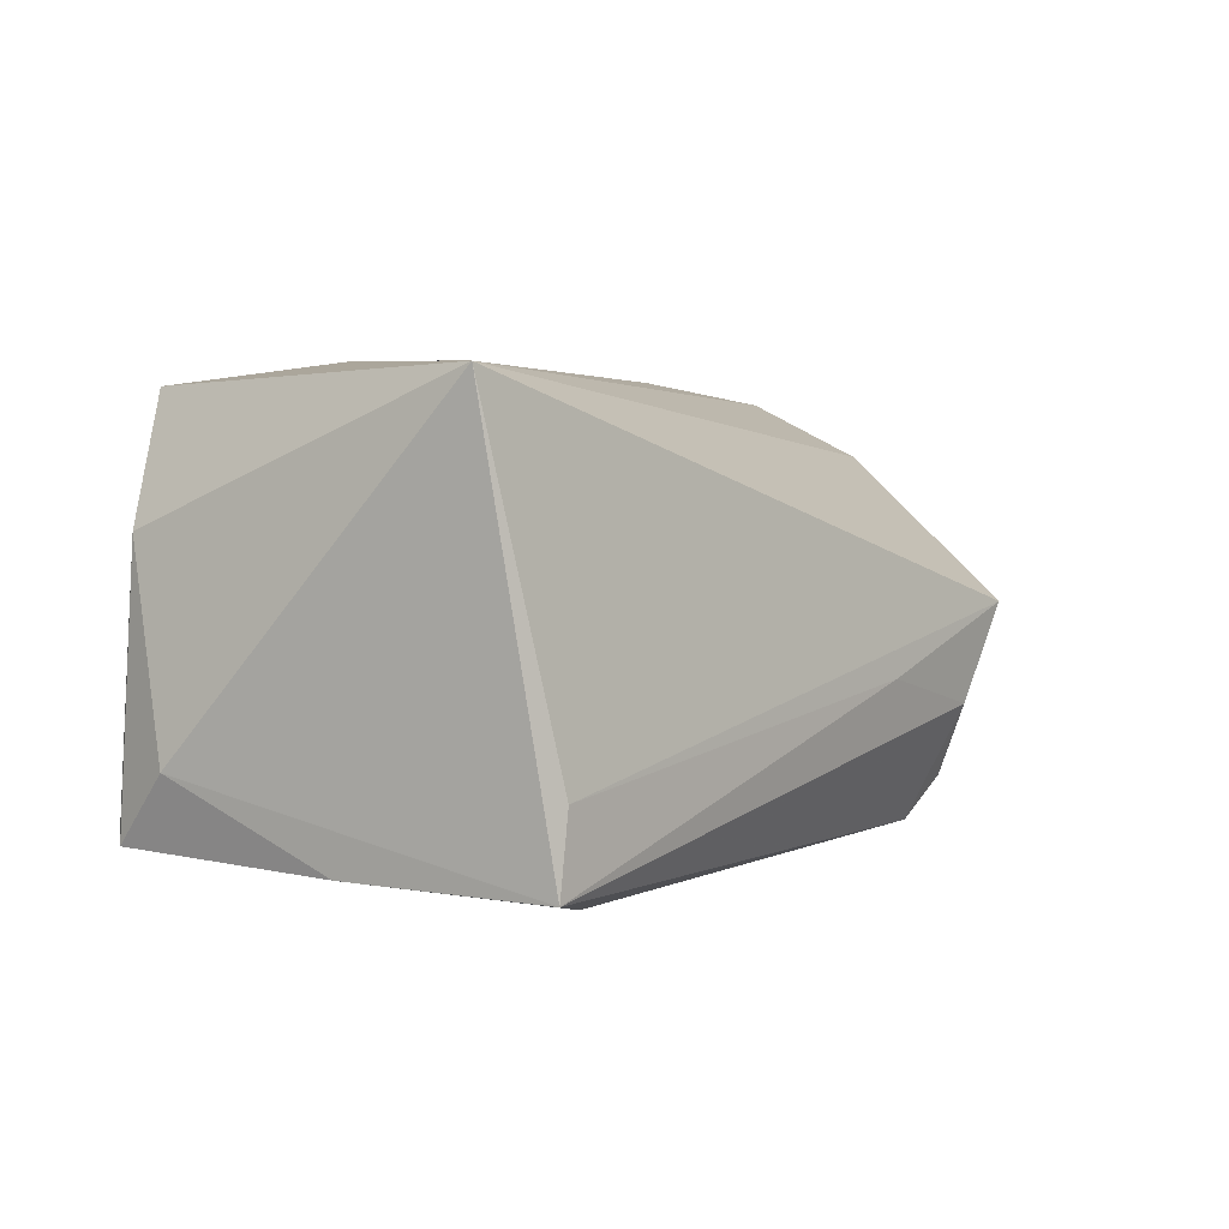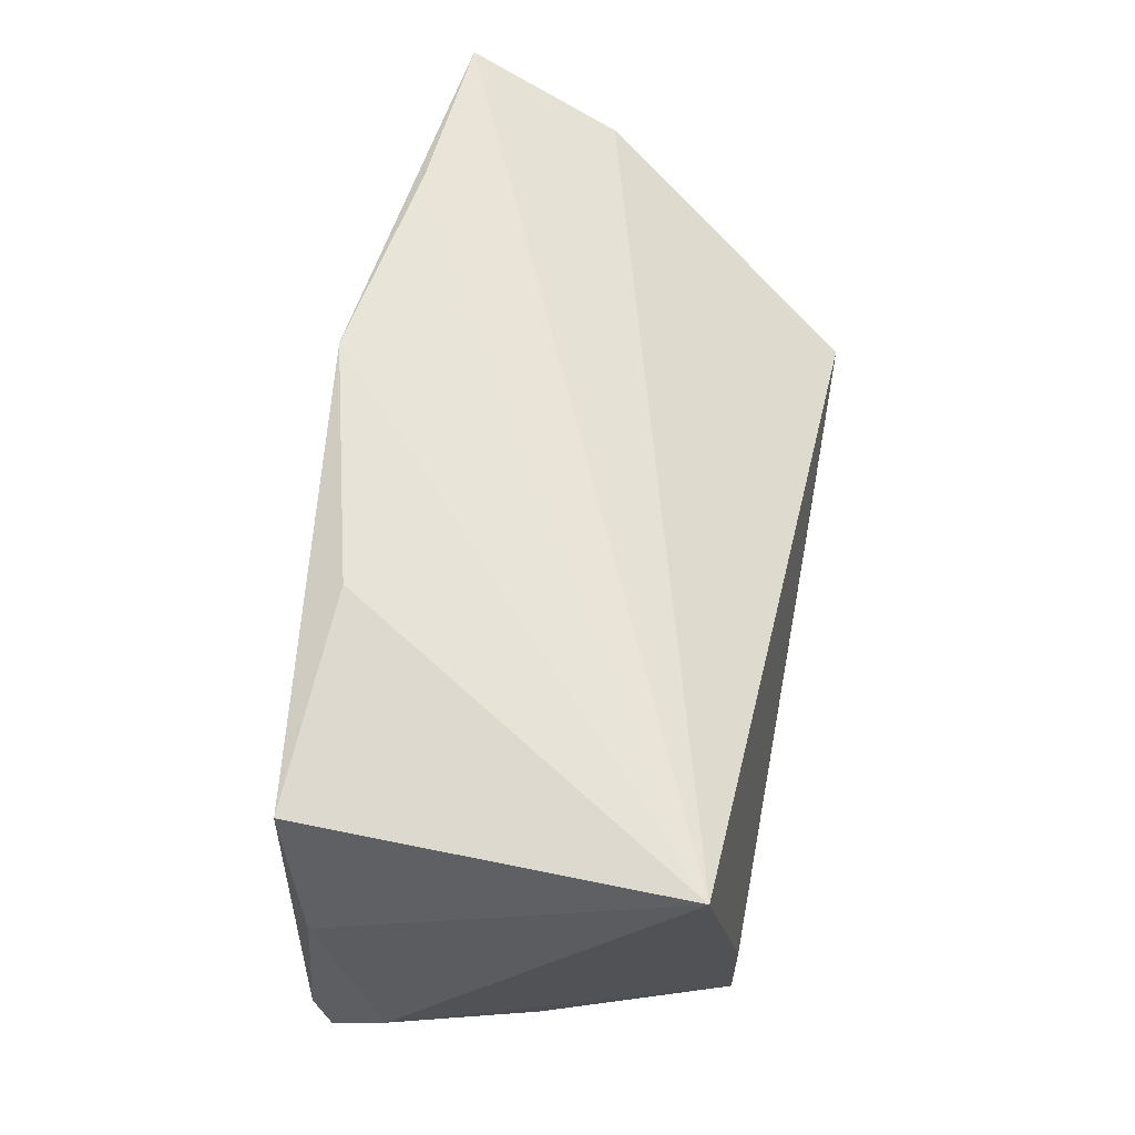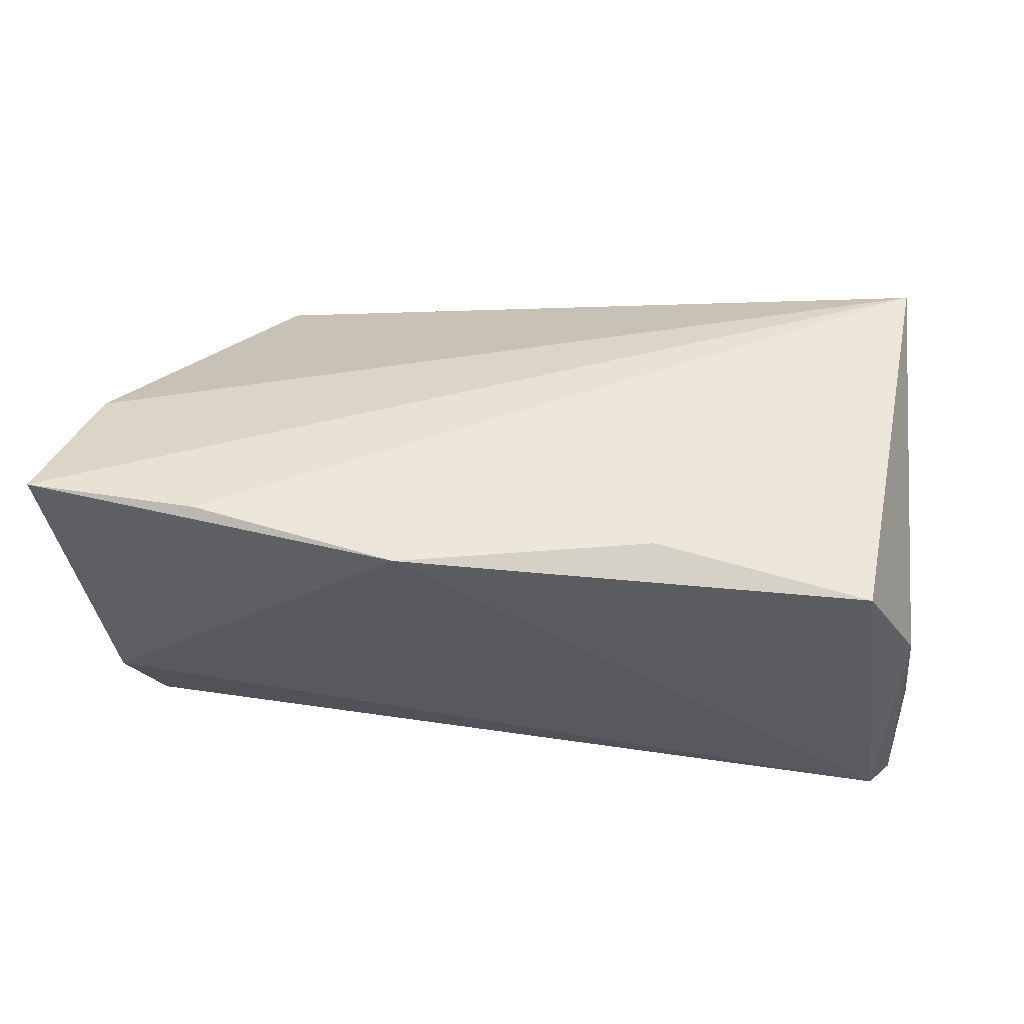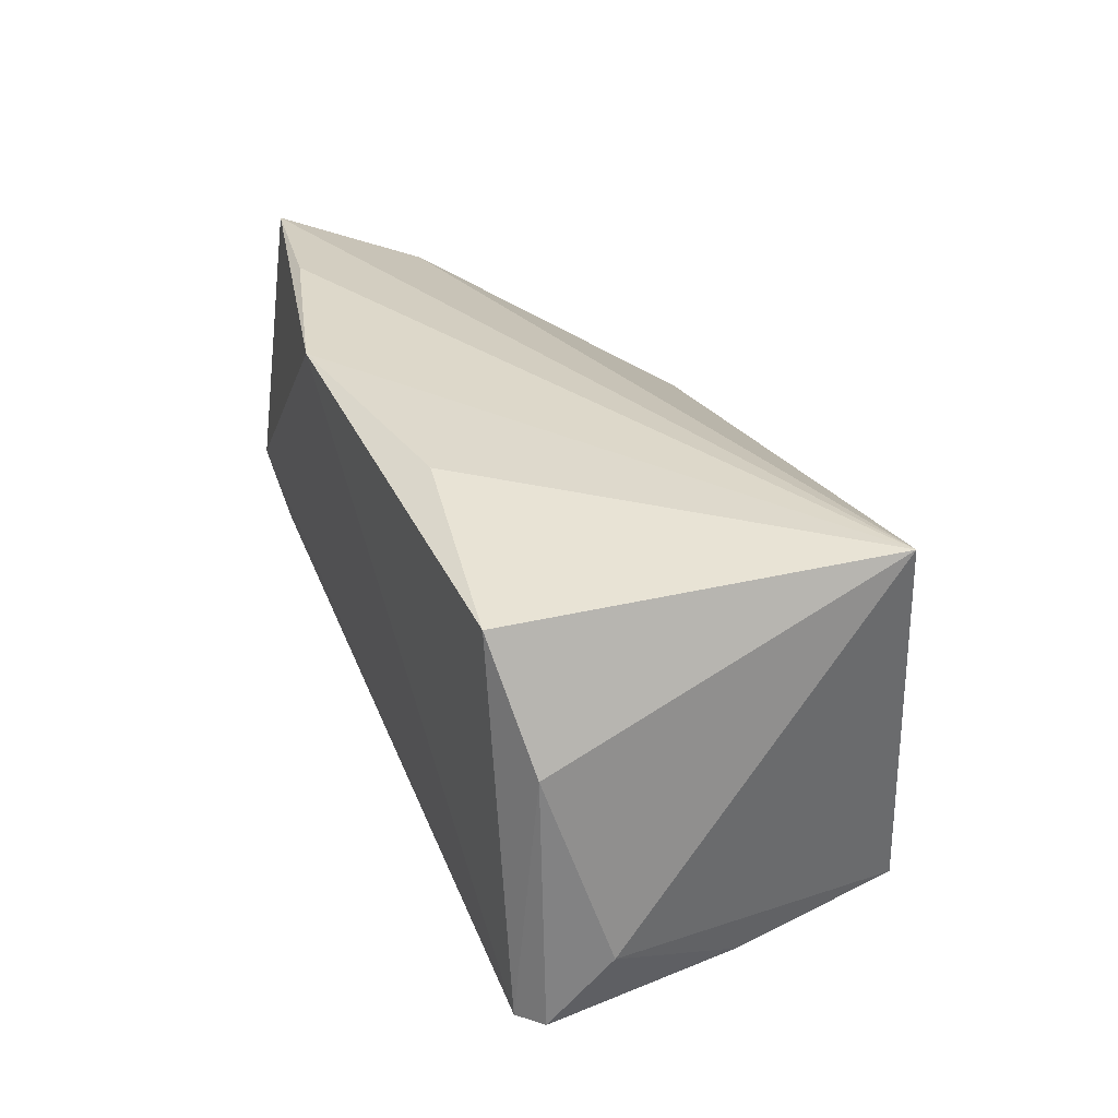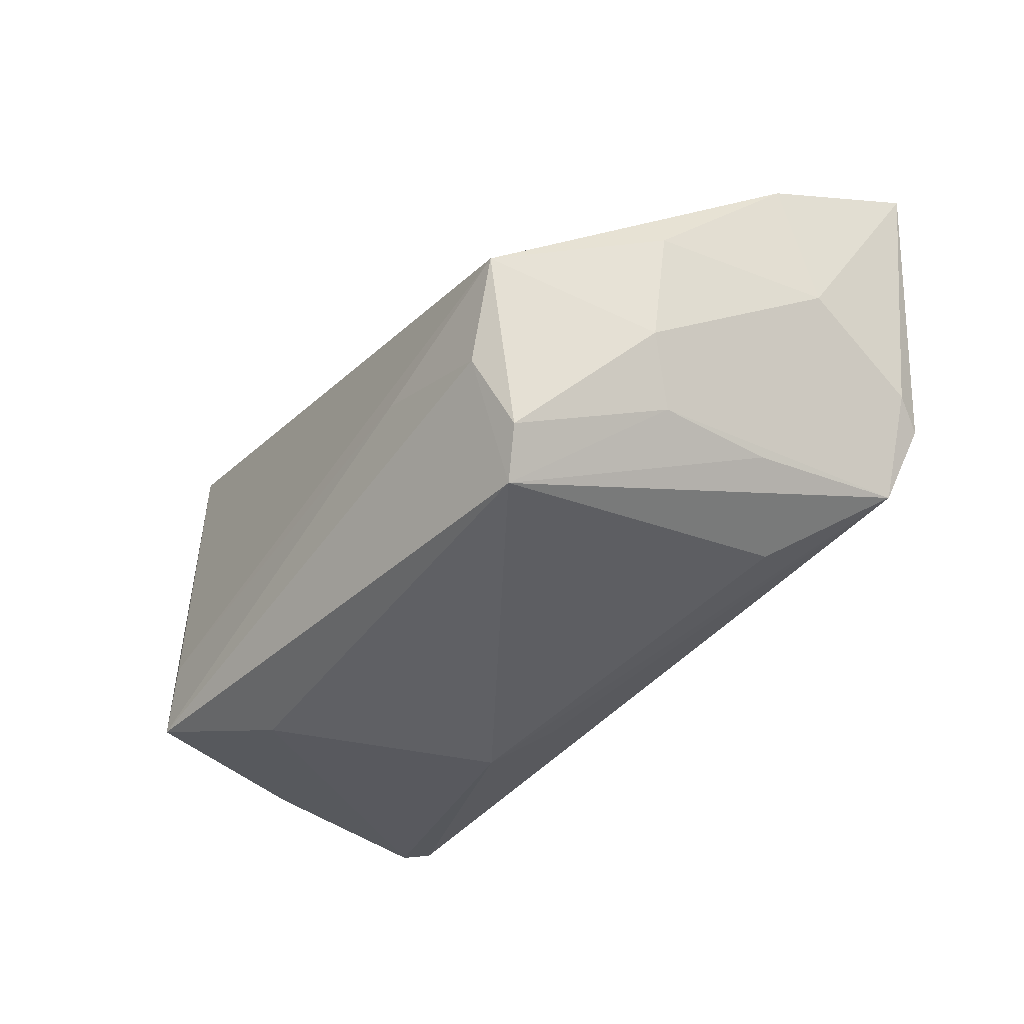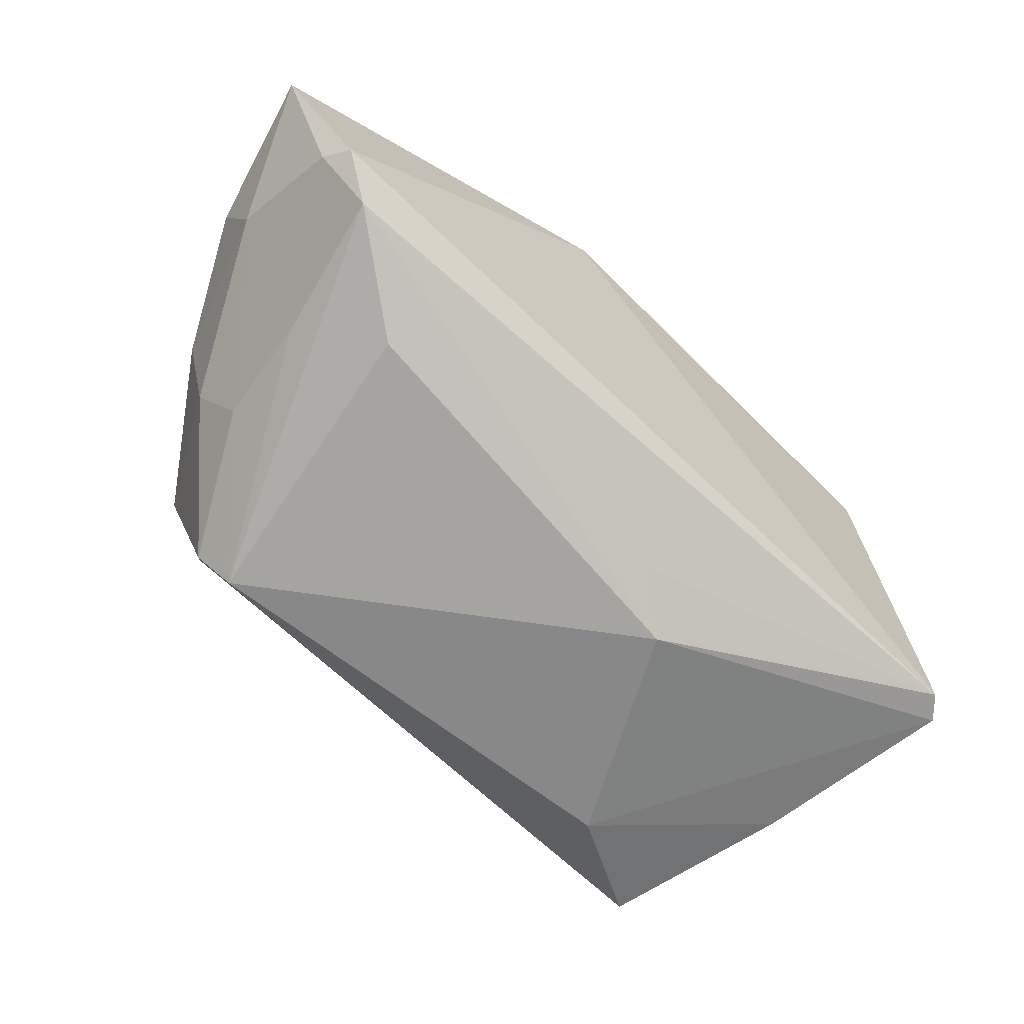
<metadata>
{"format":"obj","ext":"obj","renderer":"f3d","projection":"perspective","resolution":1024,"background":"white","views":[{"elev":3.8,"azim":130.5,"up":"+Y"},{"elev":63.6,"azim":100.8,"up":"+Y"},{"elev":55.8,"azim":9.6,"up":"+Y"},{"elev":33.3,"azim":72.9,"up":"+Y"},{"elev":-39.5,"azim":-124.6,"up":"+Y"},{"elev":-64.7,"azim":-38.4,"up":"+Y"}]}
</metadata>
<code>
v 0.03614 -0.01509 -0.02983
v -0.03748 -0.02026 -0.02372
v 0.02402 -0.02811 -0.02053
v -0.04483 -0.01478 -0.006637
v -0.05654 0.003399 0.009167
v -0.04821 -0.01548 0.02562
v 0.04981 0.01009 0.01765
v 0.04534 -0.02372 -0.007061
v -0.01359 0.02855 0.02755
v -0.05435 -0.003852 0.02403
v -0.03551 -0.01126 -0.02847
v -0.05239 -0.006612 0.0277
v -0.05782 0.01768 0.002972
v -0.04109 0.000589 -0.02965
v -0.04567 -0.0161 0.007167
v 0.04297 0.02508 0.0214
v -0.03335 -0.02545 -0.02167
v 0.05267 -0.01386 0.01011
v -0.0484 -0.007237 -0.01083
v -0.03925 0.02745 0.02326
v 0.01649 0.02855 0.01991
v 0.006438 -0.02556 0.01291
v 0.01256 -0.02929 0.007093
v 0.03745 -0.02469 -0.02983
v -0.06104 0.02485 0.02176
v 0.04417 0.02649 -0.02514
v -0.01927 -0.007113 -0.02983
v -0.05164 0.005698 -0.01121
v -0.03613 -0.02166 0.01513
v 0.05195 -0.02216 0.01765
v 0.04968 -0.02189 0.02065
f 18 24 26
f 21 16 26
f 18 26 7
f 26 16 7
f 16 21 9
f 9 21 26
f 1 26 24
f 1 14 26
f 8 24 18
f 31 7 16
f 16 9 31
f 20 26 25
f 25 9 20
f 20 9 26
f 27 1 24
f 14 1 27
f 25 5 10
f 13 5 25
f 25 26 13
f 26 14 13
f 6 23 22
f 22 31 6
f 23 31 22
f 18 7 30
f 7 31 30
f 30 8 18
f 30 31 23
f 6 31 12
f 12 31 9
f 12 9 25
f 25 10 12
f 12 10 6
f 24 8 3
f 3 30 23
f 8 30 3
f 17 3 23
f 24 3 17
f 14 27 11
f 11 2 14
f 11 27 24
f 24 17 11
f 11 17 2
f 6 10 4
f 4 10 5
f 2 17 4
f 29 23 6
f 6 17 29
f 29 17 23
f 5 13 28
f 28 13 14
f 15 17 6
f 6 4 15
f 15 4 17
f 2 4 19
f 14 2 19
f 19 28 14
f 19 4 5
f 5 28 19

</code>
